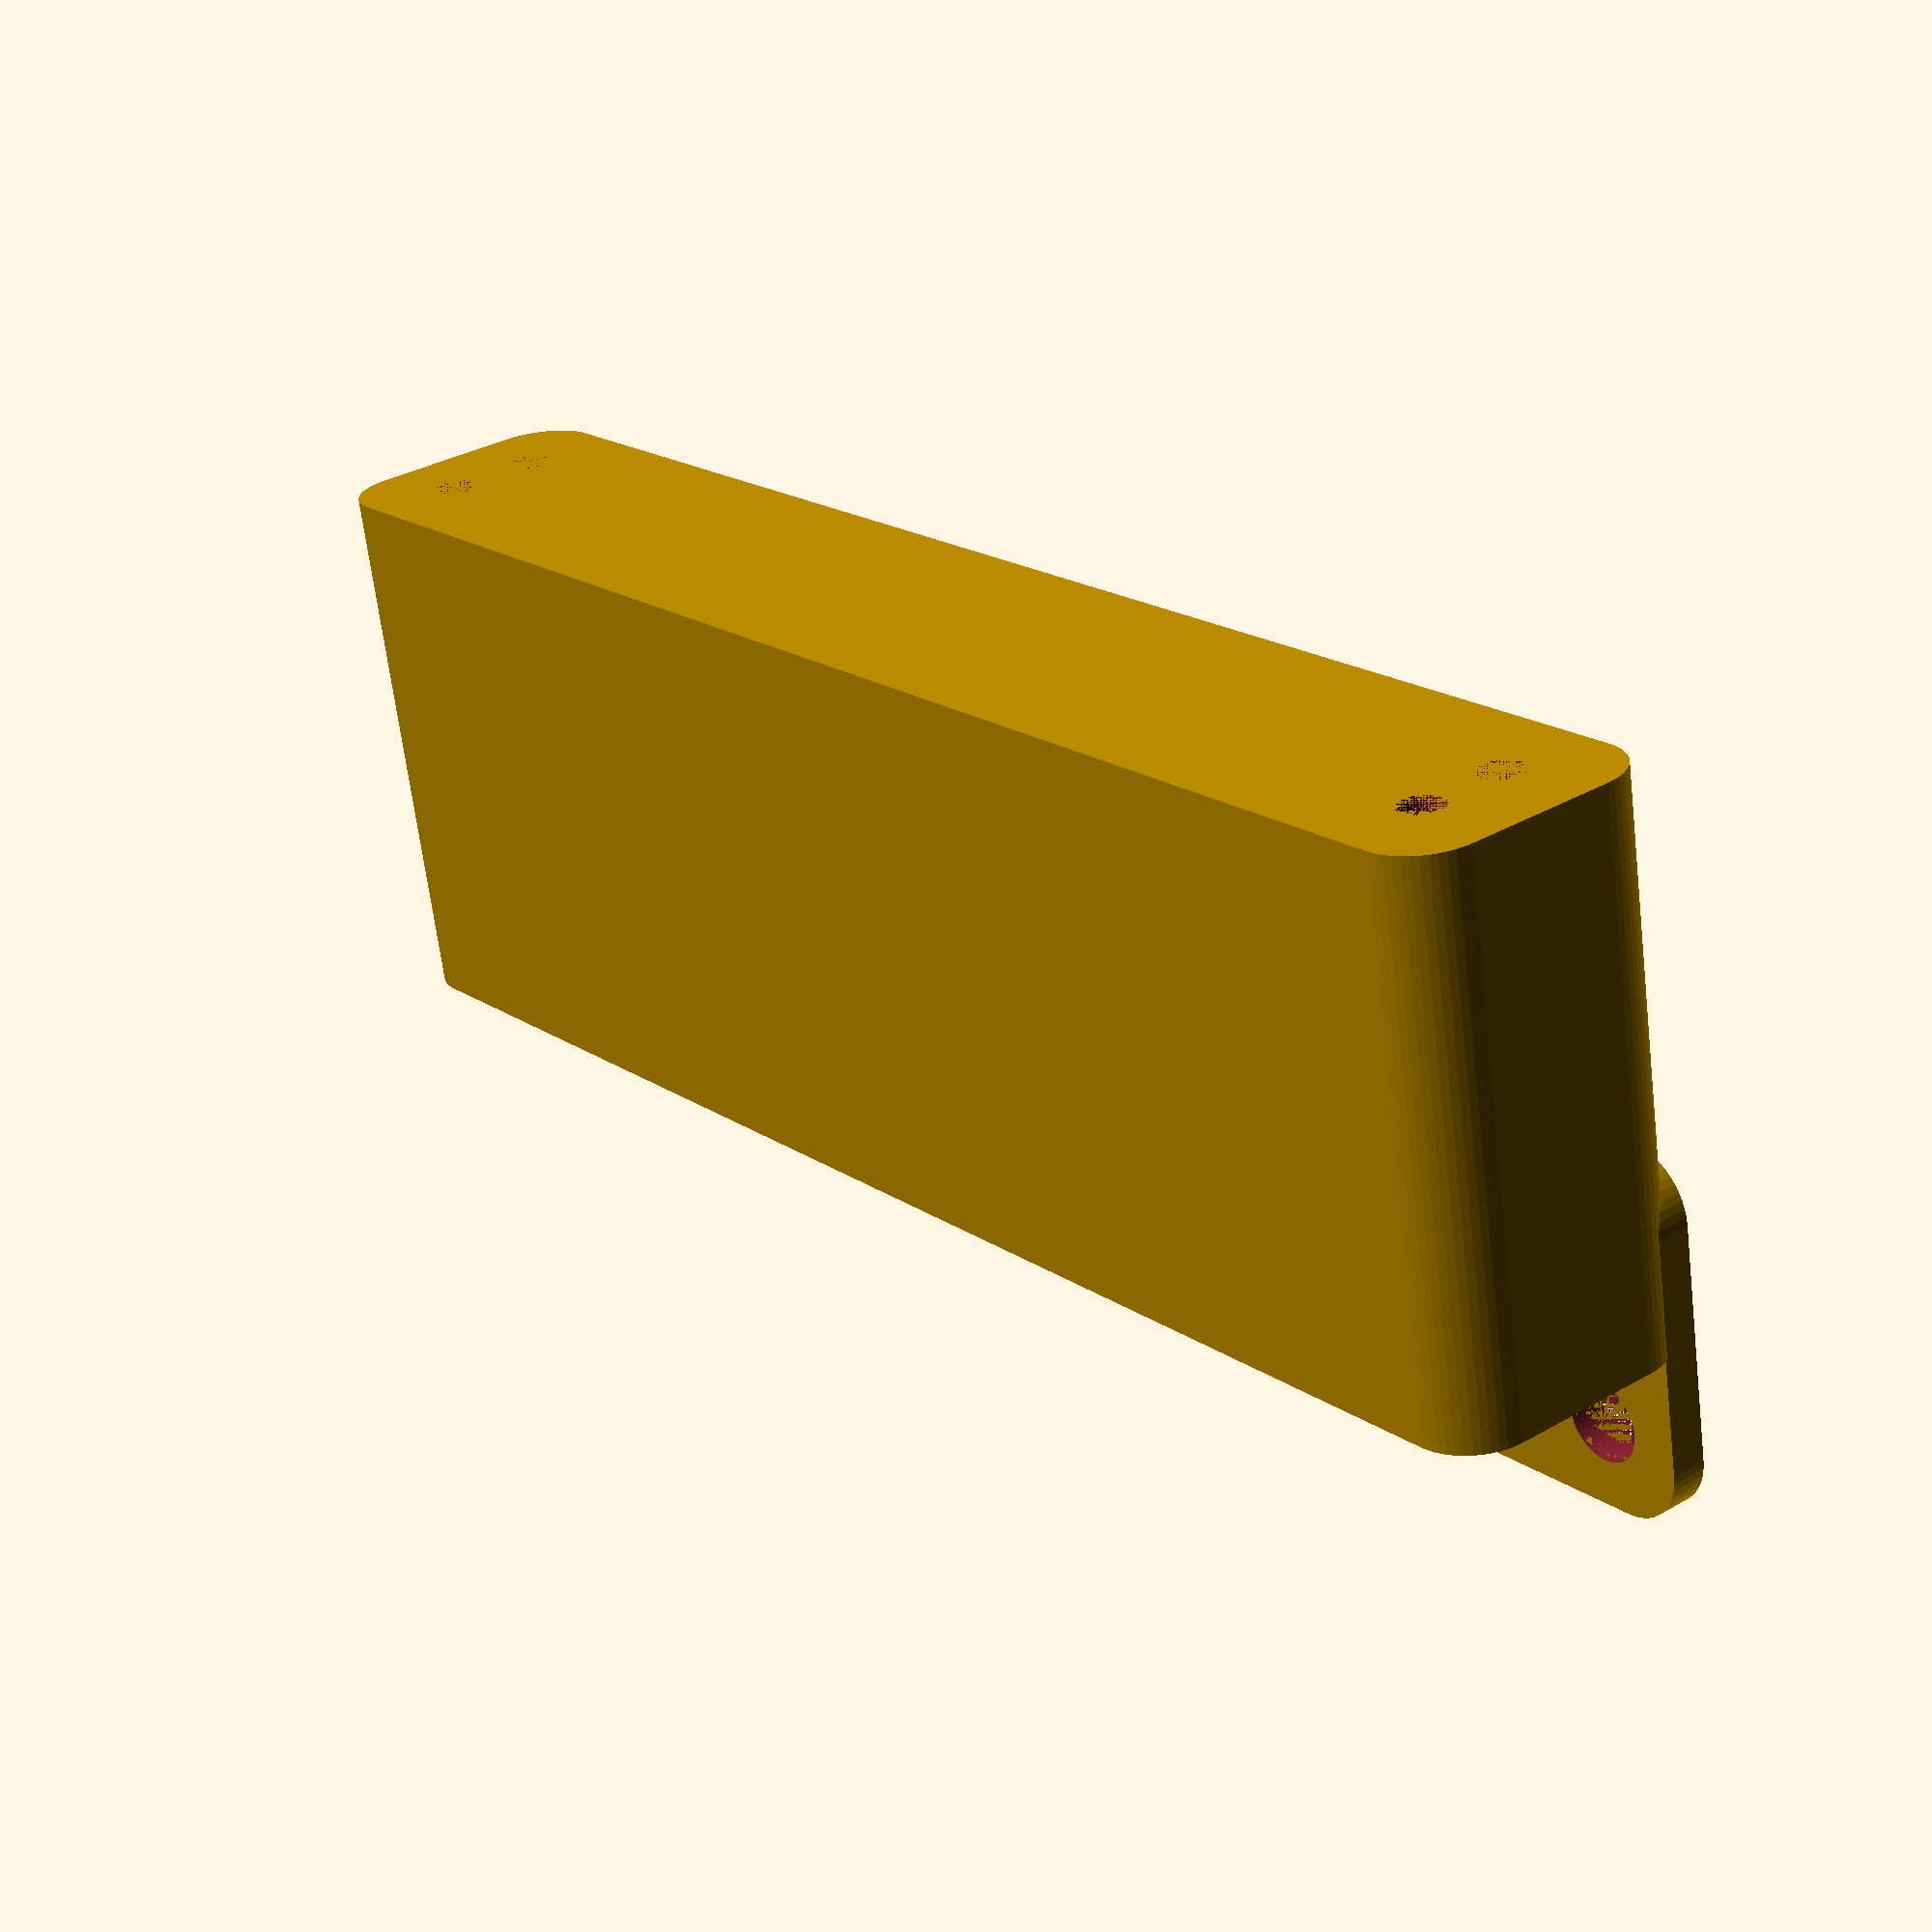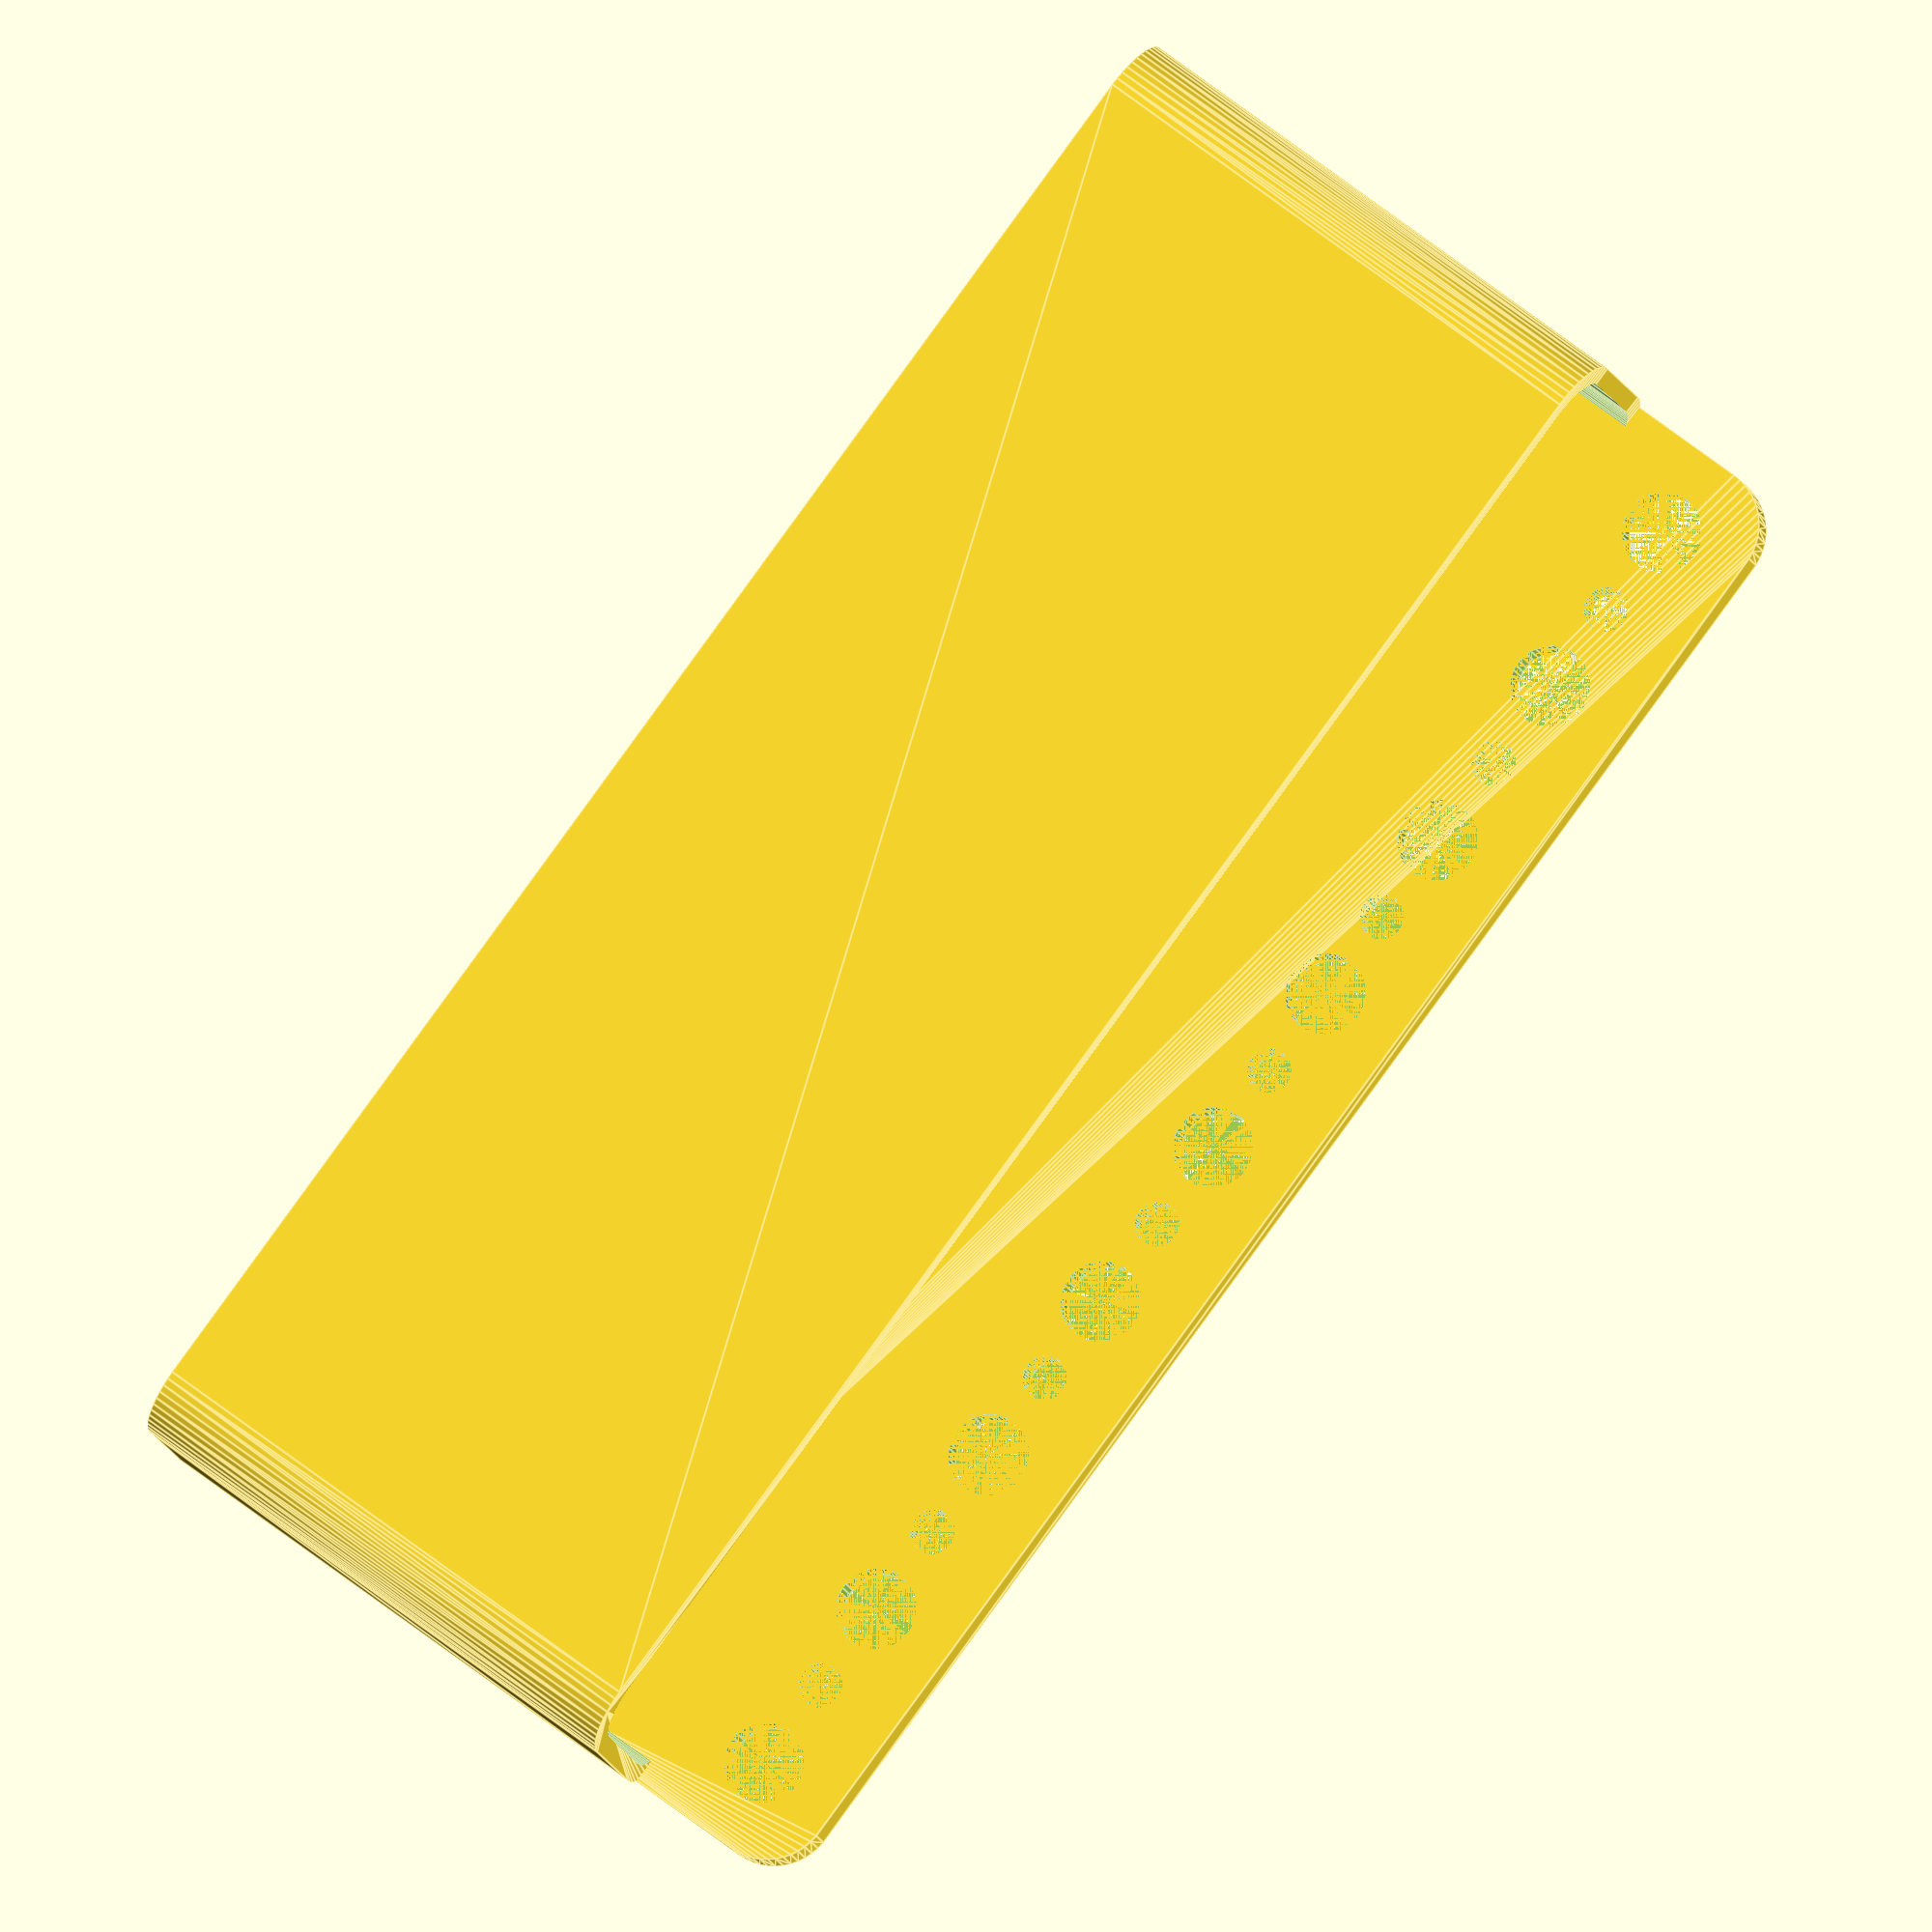
<openscad>
$fn = 50;


difference() {
	union() {
		difference() {
			union() {
				hull() {
					translate(v = [-62.5000000000, 6.2500000000, 0]) {
						cylinder(h = 45, r = 5);
					}
					translate(v = [62.5000000000, 6.2500000000, 0]) {
						cylinder(h = 45, r = 5);
					}
					translate(v = [-62.5000000000, -6.2500000000, 0]) {
						cylinder(h = 45, r = 5);
					}
					translate(v = [62.5000000000, -6.2500000000, 0]) {
						cylinder(h = 45, r = 5);
					}
				}
			}
			union() {
				translate(v = [-60.0000000000, -3.7500000000, 3]) {
					rotate(a = [0, 0, 0]) {
						difference() {
							union() {
								translate(v = [0, 0, -3.0000000000]) {
									cylinder(h = 3, r = 1.5000000000);
								}
								translate(v = [0, 0, -1.9000000000]) {
									cylinder(h = 1.9000000000, r1 = 1.8000000000, r2 = 3.6000000000);
								}
								cylinder(h = 250, r = 3.6000000000);
								translate(v = [0, 0, -3.0000000000]) {
									cylinder(h = 3, r = 1.8000000000);
								}
								translate(v = [0, 0, -3.0000000000]) {
									cylinder(h = 3, r = 1.5000000000);
								}
							}
							union();
						}
					}
				}
				translate(v = [60.0000000000, -3.7500000000, 3]) {
					rotate(a = [0, 0, 0]) {
						difference() {
							union() {
								translate(v = [0, 0, -3.0000000000]) {
									cylinder(h = 3, r = 1.5000000000);
								}
								translate(v = [0, 0, -1.9000000000]) {
									cylinder(h = 1.9000000000, r1 = 1.8000000000, r2 = 3.6000000000);
								}
								cylinder(h = 250, r = 3.6000000000);
								translate(v = [0, 0, -3.0000000000]) {
									cylinder(h = 3, r = 1.8000000000);
								}
								translate(v = [0, 0, -3.0000000000]) {
									cylinder(h = 3, r = 1.5000000000);
								}
							}
							union();
						}
					}
				}
				translate(v = [-60.0000000000, 3.7500000000, 3]) {
					rotate(a = [0, 0, 0]) {
						difference() {
							union() {
								translate(v = [0, 0, -3.0000000000]) {
									cylinder(h = 3, r = 1.5000000000);
								}
								translate(v = [0, 0, -1.9000000000]) {
									cylinder(h = 1.9000000000, r1 = 1.8000000000, r2 = 3.6000000000);
								}
								cylinder(h = 250, r = 3.6000000000);
								translate(v = [0, 0, -3.0000000000]) {
									cylinder(h = 3, r = 1.8000000000);
								}
								translate(v = [0, 0, -3.0000000000]) {
									cylinder(h = 3, r = 1.5000000000);
								}
							}
							union();
						}
					}
				}
				translate(v = [60.0000000000, 3.7500000000, 3]) {
					rotate(a = [0, 0, 0]) {
						difference() {
							union() {
								translate(v = [0, 0, -3.0000000000]) {
									cylinder(h = 3, r = 1.5000000000);
								}
								translate(v = [0, 0, -1.9000000000]) {
									cylinder(h = 1.9000000000, r1 = 1.8000000000, r2 = 3.6000000000);
								}
								cylinder(h = 250, r = 3.6000000000);
								translate(v = [0, 0, -3.0000000000]) {
									cylinder(h = 3, r = 1.8000000000);
								}
								translate(v = [0, 0, -3.0000000000]) {
									cylinder(h = 3, r = 1.5000000000);
								}
							}
							union();
						}
					}
				}
				translate(v = [0, 0, 2.9925000000]) {
					hull() {
						union() {
							translate(v = [-62.0000000000, 5.7500000000, 4]) {
								cylinder(h = 82, r = 4);
							}
							translate(v = [-62.0000000000, 5.7500000000, 4]) {
								sphere(r = 4);
							}
							translate(v = [-62.0000000000, 5.7500000000, 86]) {
								sphere(r = 4);
							}
						}
						union() {
							translate(v = [62.0000000000, 5.7500000000, 4]) {
								cylinder(h = 82, r = 4);
							}
							translate(v = [62.0000000000, 5.7500000000, 4]) {
								sphere(r = 4);
							}
							translate(v = [62.0000000000, 5.7500000000, 86]) {
								sphere(r = 4);
							}
						}
						union() {
							translate(v = [-62.0000000000, -5.7500000000, 4]) {
								cylinder(h = 82, r = 4);
							}
							translate(v = [-62.0000000000, -5.7500000000, 4]) {
								sphere(r = 4);
							}
							translate(v = [-62.0000000000, -5.7500000000, 86]) {
								sphere(r = 4);
							}
						}
						union() {
							translate(v = [62.0000000000, -5.7500000000, 4]) {
								cylinder(h = 82, r = 4);
							}
							translate(v = [62.0000000000, -5.7500000000, 4]) {
								sphere(r = 4);
							}
							translate(v = [62.0000000000, -5.7500000000, 86]) {
								sphere(r = 4);
							}
						}
					}
				}
			}
		}
		union() {
			translate(v = [0, 11.2500000000, 45]) {
				rotate(a = [90, 0, 0]) {
					hull() {
						translate(v = [-62.0000000000, 9.5000000000, 0]) {
							cylinder(h = 3, r = 5);
						}
						translate(v = [62.0000000000, 9.5000000000, 0]) {
							cylinder(h = 3, r = 5);
						}
						translate(v = [-62.0000000000, -9.5000000000, 0]) {
							cylinder(h = 3, r = 5);
						}
						translate(v = [62.0000000000, -9.5000000000, 0]) {
							cylinder(h = 3, r = 5);
						}
					}
				}
			}
		}
	}
	union() {
		translate(v = [0, 0, 2.9925000000]) {
			hull() {
				union() {
					translate(v = [-64.0000000000, 7.7500000000, 2]) {
						cylinder(h = 26, r = 2);
					}
					translate(v = [-64.0000000000, 7.7500000000, 2]) {
						sphere(r = 2);
					}
					translate(v = [-64.0000000000, 7.7500000000, 28]) {
						sphere(r = 2);
					}
				}
				union() {
					translate(v = [64.0000000000, 7.7500000000, 2]) {
						cylinder(h = 26, r = 2);
					}
					translate(v = [64.0000000000, 7.7500000000, 2]) {
						sphere(r = 2);
					}
					translate(v = [64.0000000000, 7.7500000000, 28]) {
						sphere(r = 2);
					}
				}
				union() {
					translate(v = [-64.0000000000, -7.7500000000, 2]) {
						cylinder(h = 26, r = 2);
					}
					translate(v = [-64.0000000000, -7.7500000000, 2]) {
						sphere(r = 2);
					}
					translate(v = [-64.0000000000, -7.7500000000, 28]) {
						sphere(r = 2);
					}
				}
				union() {
					translate(v = [64.0000000000, -7.7500000000, 2]) {
						cylinder(h = 26, r = 2);
					}
					translate(v = [64.0000000000, -7.7500000000, 2]) {
						sphere(r = 2);
					}
					translate(v = [64.0000000000, -7.7500000000, 28]) {
						sphere(r = 2);
					}
				}
			}
		}
		translate(v = [-60.0000000000, 11.2500000000, 52.5000000000]) {
			rotate(a = [90, 0, 0]) {
				cylinder(h = 3, r = 3.2500000000);
			}
		}
		translate(v = [-52.5000000000, 11.2500000000, 52.5000000000]) {
			rotate(a = [90, 0, 0]) {
				cylinder(h = 3, r = 1.8000000000);
			}
		}
		translate(v = [-45.0000000000, 11.2500000000, 52.5000000000]) {
			rotate(a = [90, 0, 0]) {
				cylinder(h = 3, r = 3.2500000000);
			}
		}
		translate(v = [-37.5000000000, 11.2500000000, 52.5000000000]) {
			rotate(a = [90, 0, 0]) {
				cylinder(h = 3, r = 1.8000000000);
			}
		}
		translate(v = [-30.0000000000, 11.2500000000, 52.5000000000]) {
			rotate(a = [90, 0, 0]) {
				cylinder(h = 3, r = 3.2500000000);
			}
		}
		translate(v = [-22.5000000000, 11.2500000000, 52.5000000000]) {
			rotate(a = [90, 0, 0]) {
				cylinder(h = 3, r = 1.8000000000);
			}
		}
		translate(v = [-15.0000000000, 11.2500000000, 52.5000000000]) {
			rotate(a = [90, 0, 0]) {
				cylinder(h = 3, r = 3.2500000000);
			}
		}
		translate(v = [-7.5000000000, 11.2500000000, 52.5000000000]) {
			rotate(a = [90, 0, 0]) {
				cylinder(h = 3, r = 1.8000000000);
			}
		}
		translate(v = [0.0000000000, 11.2500000000, 52.5000000000]) {
			rotate(a = [90, 0, 0]) {
				cylinder(h = 3, r = 3.2500000000);
			}
		}
		translate(v = [7.5000000000, 11.2500000000, 52.5000000000]) {
			rotate(a = [90, 0, 0]) {
				cylinder(h = 3, r = 1.8000000000);
			}
		}
		translate(v = [15.0000000000, 11.2500000000, 52.5000000000]) {
			rotate(a = [90, 0, 0]) {
				cylinder(h = 3, r = 3.2500000000);
			}
		}
		translate(v = [22.5000000000, 11.2500000000, 52.5000000000]) {
			rotate(a = [90, 0, 0]) {
				cylinder(h = 3, r = 1.8000000000);
			}
		}
		translate(v = [30.0000000000, 11.2500000000, 52.5000000000]) {
			rotate(a = [90, 0, 0]) {
				cylinder(h = 3, r = 3.2500000000);
			}
		}
		translate(v = [37.5000000000, 11.2500000000, 52.5000000000]) {
			rotate(a = [90, 0, 0]) {
				cylinder(h = 3, r = 1.8000000000);
			}
		}
		translate(v = [45.0000000000, 11.2500000000, 52.5000000000]) {
			rotate(a = [90, 0, 0]) {
				cylinder(h = 3, r = 3.2500000000);
			}
		}
		translate(v = [52.5000000000, 11.2500000000, 52.5000000000]) {
			rotate(a = [90, 0, 0]) {
				cylinder(h = 3, r = 1.8000000000);
			}
		}
		translate(v = [60.0000000000, 11.2500000000, 52.5000000000]) {
			rotate(a = [90, 0, 0]) {
				cylinder(h = 3, r = 3.2500000000);
			}
		}
		translate(v = [60.0000000000, 11.2500000000, 52.5000000000]) {
			rotate(a = [90, 0, 0]) {
				cylinder(h = 3, r = 3.2500000000);
			}
		}
	}
}
</openscad>
<views>
elev=246.1 azim=128.2 roll=353.1 proj=p view=wireframe
elev=295.4 azim=161.6 roll=308.4 proj=o view=edges
</views>
